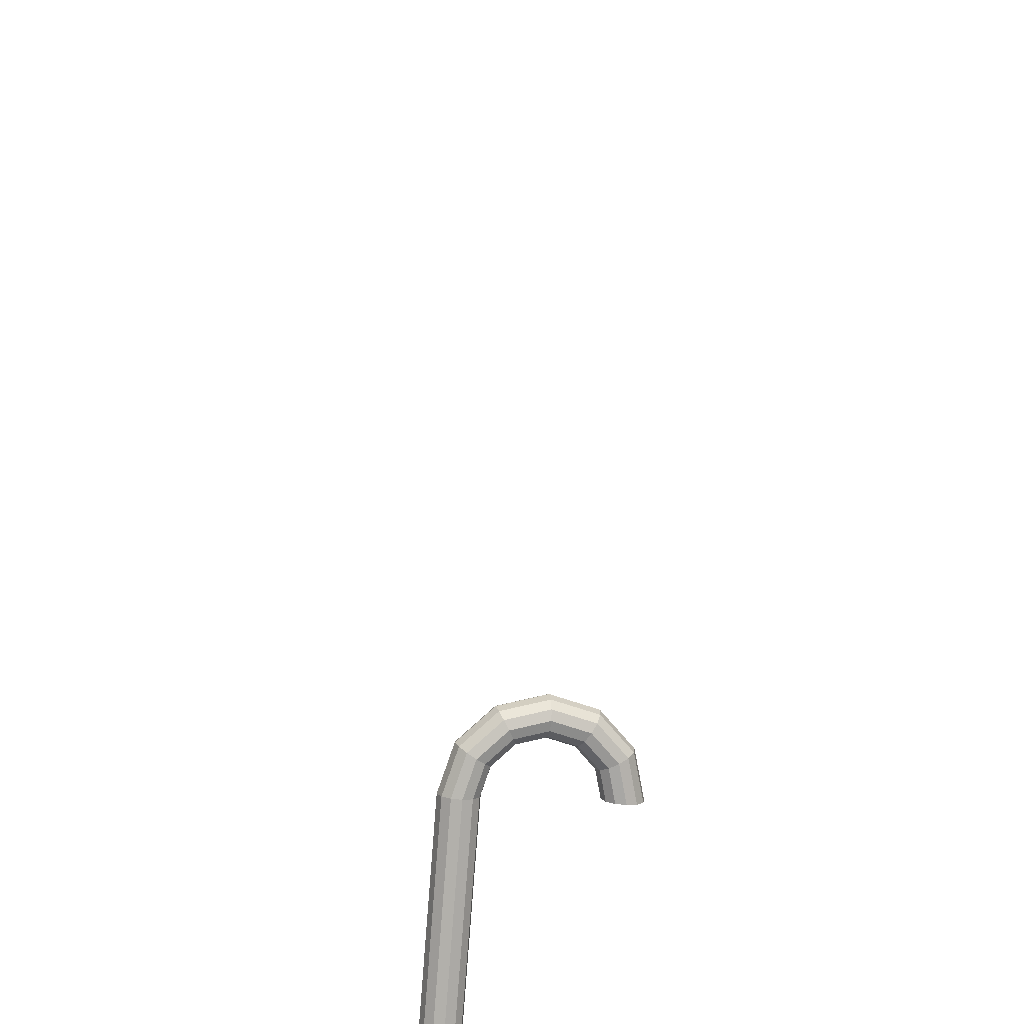
<metadata>
{"format":"obj","ext":"obj","renderer":"f3d","projection":"perspective","resolution":1024,"background":"white","views":[{"elev":-79.2,"azim":175.6,"up":"+Z"}]}
</metadata>
<code>
o Cylinder_Cylinder.001
v 0 21.5 -1.25
v 0 24 -1.25
v 0.4784 21.5 -1.155
v 0.4784 24 -1.155
v 0.8839 21.5 -0.8839
v 0.8839 24 -0.8839
v 1.155 21.5 -0.4784
v 1.155 24 -0.4784
v 1.25 21.5 0
v 1.25 24 0
v 1.155 21.5 0.4784
v 1.155 24 0.4784
v 0.8839 21.5 0.8839
v 0.8839 24 0.8839
v 0.4784 21.5 1.155
v 0.4784 24 1.155
v 0 21.5 1.25
v 0 24 1.25
v -0.4784 21.5 1.155
v -0.4784 24 1.155
v -0.8839 21.5 0.8839
v -0.8839 24 0.8839
v -1.155 21.5 0.4784
v -1.155 24 0.4784
v -1.25 21.5 -0
v -1.25 24 -0
v -1.155 21.5 -0.4784
v -1.155 24 -0.4784
v -0.8839 21.5 -0.8839
v -0.8839 24 -0.8839
v -0.4784 21.5 -1.155
v -0.4784 24 -1.155
v 0 21.25 -1.25
v 0.4784 21.25 -1.155
v 0.8839 21.25 -0.8839
v 1.155 21.25 -0.4784
v 1.25 21.25 0
v 1.155 21.25 0.4784
v 0.8839 21.25 0.8839
v 0.4784 21.25 1.155
v 0 21.25 1.25
v -0.4784 21.25 1.155
v -0.8839 21.25 0.8839
v -1.155 21.25 0.4784
v -1.25 21.25 -0
v -1.155 21.25 -0.4784
v -0.8839 21.25 -0.8839
v -0.4784 21.25 -1.155
v 0 21.59 -2.156
v 0.8252 21.59 -1.992
v 1.525 21.59 -1.525
v 1.992 21.59 -0.8252
v 2.156 21.59 0
v 1.992 21.59 0.8252
v 1.525 21.59 1.525
v 0.8252 21.59 1.992
v 0 21.59 2.156
v -0.8252 21.59 1.992
v -1.525 21.59 1.525
v -1.992 21.59 0.8252
v -2.156 21.59 -0
v -1.992 21.59 -0.8252
v -1.525 21.59 -1.525
v -0.8252 21.59 -1.992
v 0 21.16 -2.156
v 0.8252 21.16 -1.992
v 1.525 21.16 -1.525
v 1.992 21.16 -0.8252
v 2.156 21.16 0
v 1.992 21.16 0.8252
v 1.525 21.16 1.525
v 0.8252 21.16 1.992
v 0 21.16 2.156
v -0.8252 21.16 1.992
v -1.525 21.16 1.525
v -1.992 21.16 0.8252
v -2.156 21.16 -0
v -1.992 21.16 -0.8252
v -1.525 21.16 -1.525
v -0.8252 21.16 -1.992
v 1.299 20.75 -0.6935
v 1.318 20.75 -0.6977
v 1.304 20.65 -0.6673
v 1.324 20.65 -0.6715
v 1.319 20.58 -0.5957
v 1.339 20.58 -0.5999
v 1.34 20.55 -0.4979
v 1.36 20.55 -0.5021
v 1.361 20.58 -0.4001
v 1.381 20.58 -0.4043
v 1.376 20.65 -0.3285
v 1.396 20.65 -0.3327
v 1.382 20.75 -0.3023
v 1.401 20.75 -0.3065
v 1.376 20.85 -0.3285
v 1.396 20.85 -0.3327
v 1.361 20.92 -0.4001
v 1.381 20.92 -0.4043
v 1.34 20.95 -0.4979
v 1.36 20.95 -0.5021
v 1.319 20.92 -0.5957
v 1.339 20.92 -0.5999
v 1.304 20.85 -0.6673
v 1.324 20.85 -0.6715
v 1.318 20.86 -0.6421
v 1.321 20.86 -0.6364
v 1.318 20.85 -0.6308
v 1.311 20.85 -0.6285
v 1.304 20.85 -0.6309
v 1.301 20.86 -0.6366
v 1.304 20.86 -0.6423
v 1.311 20.86 -0.6445
v 1.327 20.72 -0.7357
v 1.33 20.71 -0.7294
v 1.327 20.71 -0.7233
v 1.32 20.71 -0.7209
v 1.313 20.71 -0.7238
v 1.31 20.71 -0.7301
v 1.313 20.72 -0.7363
v 1.32 20.72 -0.7386
v 1.342 20.59 -0.7896
v 1.344 20.59 -0.7827
v 1.341 20.59 -0.7761
v 1.334 20.58 -0.7737
v 1.327 20.58 -0.7769
v 1.325 20.59 -0.7839
v 1.328 20.59 -0.7904
v 1.335 20.59 -0.7928
v 1.361 20.48 -0.8114
v 1.363 20.48 -0.8042
v 1.36 20.48 -0.7974
v 1.353 20.48 -0.7949
v 1.346 20.48 -0.7984
v 1.344 20.48 -0.8056
v 1.347 20.48 -0.8124
v 1.354 20.48 -0.8148
v 1.382 20.38 -0.809
v 1.385 20.38 -0.8017
v 1.381 20.38 -0.7949
v 1.374 20.38 -0.7925
v 1.367 20.37 -0.7959
v 1.365 20.37 -0.8032
v 1.369 20.37 -0.81
v 1.376 20.38 -0.8124
v 1.405 20.28 -0.7902
v 1.407 20.28 -0.7831
v 1.403 20.28 -0.7764
v 1.396 20.28 -0.7741
v 1.39 20.28 -0.7774
v 1.388 20.28 -0.7845
v 1.391 20.28 -0.7912
v 1.398 20.28 -0.7935
v 1.427 20.18 -0.7631
v 1.429 20.18 -0.7561
v 1.425 20.18 -0.7495
v 1.418 20.18 -0.7471
v 1.411 20.18 -0.7505
v 1.409 20.18 -0.7575
v 1.413 20.18 -0.7641
v 1.42 20.18 -0.7664
v 1.447 20.08 -0.7355
v 1.449 20.08 -0.7284
v 1.445 20.08 -0.7218
v 1.438 20.08 -0.7195
v 1.431 20.08 -0.7229
v 1.429 20.08 -0.7301
v 1.433 20.08 -0.7367
v 1.44 20.08 -0.739
v 1.462 19.97 -0.7153
v 1.465 19.97 -0.7081
v 1.461 19.97 -0.7013
v 1.454 19.97 -0.6991
v 1.447 19.97 -0.7026
v 1.445 19.97 -0.7099
v 1.448 19.97 -0.7166
v 1.456 19.97 -0.7189
v 1.473 19.84 -0.7102
v 1.475 19.84 -0.7029
v 1.472 19.84 -0.6962
v 1.464 19.84 -0.6939
v 1.457 19.84 -0.6975
v 1.455 19.84 -0.7048
v 1.459 19.84 -0.7116
v 1.466 19.84 -0.7138
v 1.476 19.69 -0.728
v 1.479 19.69 -0.7209
v 1.475 19.69 -0.7142
v 1.468 19.69 -0.712
v 1.461 19.69 -0.7154
v 1.459 19.69 -0.7226
v 1.462 19.69 -0.7293
v 1.47 19.69 -0.7315
v 1.471 19.52 -0.7766
v 1.473 19.52 -0.7697
v 1.47 19.52 -0.7633
v 1.463 19.52 -0.761
v 1.456 19.52 -0.7643
v 1.453 19.52 -0.7711
v 1.457 19.52 -0.7776
v 1.464 19.52 -0.7798
v 1.456 19.32 -0.8637
v 1.458 19.32 -0.8573
v 1.454 19.32 -0.8511
v 1.447 19.32 -0.8489
v 1.44 19.32 -0.8518
v 1.438 19.32 -0.8583
v 1.442 19.32 -0.8645
v 1.449 19.33 -0.8667
v 1.318 20.86 -0.6416
v 1.321 20.86 -0.6366
v 1.318 20.85 -0.6316
v 1.311 20.85 -0.6295
v 1.304 20.85 -0.6315
v 1.301 20.86 -0.6365
v 1.304 20.86 -0.6415
v 1.311 20.87 -0.6436
v 1.321 20.75 -0.7441
v 1.324 20.74 -0.7384
v 1.321 20.74 -0.7328
v 1.314 20.74 -0.7306
v 1.307 20.74 -0.7332
v 1.304 20.74 -0.7389
v 1.307 20.75 -0.7445
v 1.314 20.75 -0.7467
v 1.328 20.65 -0.8061
v 1.331 20.65 -0.7996
v 1.328 20.64 -0.7933
v 1.321 20.64 -0.791
v 1.314 20.64 -0.7941
v 1.311 20.65 -0.8006
v 1.314 20.65 -0.8069
v 1.321 20.65 -0.8091
v 1.34 20.56 -0.8349
v 1.342 20.56 -0.8278
v 1.339 20.56 -0.821
v 1.332 20.56 -0.8187
v 1.325 20.56 -0.822
v 1.323 20.56 -0.8292
v 1.326 20.56 -0.8359
v 1.333 20.56 -0.8383
v 1.354 20.48 -0.838
v 1.356 20.48 -0.8308
v 1.353 20.48 -0.8239
v 1.346 20.48 -0.8215
v 1.339 20.48 -0.825
v 1.337 20.47 -0.8322
v 1.34 20.47 -0.839
v 1.348 20.48 -0.8414
v 1.37 20.39 -0.8231
v 1.372 20.4 -0.816
v 1.369 20.4 -0.8094
v 1.362 20.4 -0.807
v 1.355 20.39 -0.8103
v 1.353 20.39 -0.8174
v 1.357 20.39 -0.8241
v 1.364 20.39 -0.8264
v 1.387 20.31 -0.7981
v 1.389 20.31 -0.7911
v 1.386 20.31 -0.7845
v 1.378 20.31 -0.7822
v 1.372 20.31 -0.7855
v 1.37 20.31 -0.7925
v 1.374 20.31 -0.7991
v 1.381 20.31 -0.8014
v 1.404 20.21 -0.7708
v 1.406 20.21 -0.7637
v 1.403 20.21 -0.7571
v 1.395 20.21 -0.7548
v 1.389 20.21 -0.7582
v 1.387 20.21 -0.7653
v 1.39 20.21 -0.7719
v 1.398 20.21 -0.7742
v 1.42 20.1 -0.7486
v 1.422 20.1 -0.7414
v 1.419 20.1 -0.7347
v 1.412 20.1 -0.7324
v 1.405 20.1 -0.7359
v 1.403 20.1 -0.7431
v 1.406 20.1 -0.7499
v 1.414 20.1 -0.7521
v 1.434 19.97 -0.7393
v 1.437 19.97 -0.732
v 1.433 19.97 -0.7252
v 1.426 19.96 -0.7229
v 1.419 19.96 -0.7264
v 1.417 19.96 -0.7337
v 1.42 19.96 -0.7405
v 1.428 19.96 -0.7428
v 1.445 19.81 -0.7502
v 1.448 19.8 -0.743
v 1.444 19.8 -0.7363
v 1.437 19.8 -0.734
v 1.43 19.8 -0.7375
v 1.428 19.8 -0.7447
v 1.431 19.8 -0.7515
v 1.439 19.81 -0.7537
v 1.453 19.61 -0.7892
v 1.455 19.61 -0.7822
v 1.452 19.61 -0.7756
v 1.445 19.61 -0.7733
v 1.438 19.61 -0.7767
v 1.435 19.61 -0.7837
v 1.439 19.61 -0.7903
v 1.446 19.61 -0.7926
v 1.456 19.38 -0.8639
v 1.458 19.38 -0.8571
v 1.455 19.38 -0.8507
v 1.447 19.38 -0.8485
v 1.44 19.38 -0.8517
v 1.438 19.38 -0.8585
v 1.441 19.39 -0.8649
v 1.449 19.39 -0.8671
v -1.349 10 -4.092
v -1.34 10 -4.195
v -1.281 10 -4.28
v -1.187 10 -4.324
v -1.084 10 -4.315
v -0.9988 10 -4.255
v -0.955 10 -4.161
v -0.964 10 -4.058
v -1.023 10 -3.973
v -1.117 10 -3.93
v -1.22 10 -3.939
v -1.305 10 -3.998
v -1.224 10.47 -4.114
v -1.218 10.46 -4.217
v -1.168 10.43 -4.3
v -1.088 10.38 -4.341
v -0.9978 10.33 -4.33
v -0.9226 10.29 -4.269
v -0.8824 10.28 -4.174
v -0.8879 10.29 -4.072
v -0.9376 10.33 -3.989
v -1.018 10.38 -3.947
v -1.108 10.43 -3.958
v -1.183 10.46 -4.02
v -0.8811 10.82 -4.174
v -0.8853 10.8 -4.275
v -0.862 10.74 -4.354
v -0.8174 10.65 -4.389
v -0.7635 10.56 -4.371
v -0.7147 10.5 -4.305
v -0.6842 10.48 -4.209
v -0.68 10.5 -4.108
v -0.7033 10.56 -4.03
v -0.7479 10.65 -3.995
v -0.8018 10.74 -4.013
v -0.8506 10.8 -4.078
v -0.4134 10.95 -4.257
v -0.4307 10.92 -4.355
v -0.4434 10.85 -4.427
v -0.4481 10.75 -4.454
v -0.4434 10.65 -4.427
v -0.4307 10.58 -4.355
v -0.4134 10.55 -4.257
v -0.396 10.58 -4.158
v -0.3833 10.65 -4.086
v -0.3786 10.75 -4.06
v -0.3833 10.85 -4.086
v -0.396 10.92 -4.158
v 0.05443 10.82 -4.339
v 0.02387 10.8 -4.436
v -0.02489 10.74 -4.501
v -0.07878 10.65 -4.519
v -0.1234 10.56 -4.484
v -0.1467 10.5 -4.405
v -0.1425 10.48 -4.305
v -0.112 10.5 -4.208
v -0.06321 10.56 -4.143
v -0.009321 10.65 -4.125
v 0.03527 10.74 -4.16
v 0.0586 10.8 -4.239
v 0.3969 10.47 -4.4
v 0.3567 10.46 -4.494
v 0.2815 10.43 -4.555
v 0.1916 10.38 -4.567
v 0.1109 10.33 -4.525
v 0.06121 10.29 -4.442
v 0.05572 10.28 -4.34
v 0.09594 10.29 -4.245
v 0.1711 10.33 -4.184
v 0.261 10.38 -4.173
v 0.3417 10.43 -4.214
v 0.3914 10.46 -4.297
v 0.5222 10 -4.422
v 0.4785 10 -4.516
v 0.3937 10 -4.575
v 0.2905 10 -4.584
v 0.1967 10 -4.54
v 0.1373 10 -4.456
v 0.1283 10 -4.352
v 0.172 10 -4.259
v 0.2568 10 -4.199
v 0.36 10 -4.19
v 0.4538 10 -4.234
v 0.5132 10 -4.319
v 0.36 0 -4.19
v 0.36 10 -4.19
v 0.2568 0 -4.199
v 0.2568 10 -4.199
v 0.172 0 -4.259
v 0.172 10 -4.259
v 0.1283 0 -4.352
v 0.1283 10 -4.352
v 0.1373 0 -4.456
v 0.1373 10 -4.456
v 0.1967 0 -4.54
v 0.1967 10 -4.54
v 0.2905 0 -4.584
v 0.2905 10 -4.584
v 0.3937 0 -4.575
v 0.3937 10 -4.575
v 0.4785 0 -4.516
v 0.4785 10 -4.516
v 0.5222 0 -4.422
v 0.5222 10 -4.422
v 0.5132 0 -4.319
v 0.5132 10 -4.319
v 0.4538 0 -4.234
v 0.4538 10 -4.234
f 2 3 1
f 4 5 3
f 6 7 5
f 8 9 7
f 10 11 9
f 12 13 11
f 14 15 13
f 16 17 15
f 18 19 17
f 20 21 19
f 22 23 21
f 24 25 23
f 26 27 25
f 28 29 27
f 18 14 6
f 30 31 29
f 32 1 31
f 37 68 69
f 40 46 48
f 25 62 61
f 9 52 7
f 35 68 36
f 33 80 65
f 35 66 67
f 17 56 15
f 48 79 80
f 33 66 34
f 46 79 47
f 23 61 60
f 7 51 5
f 45 78 46
f 1 64 31
f 15 55 13
f 45 76 77
f 51 66 50
f 56 71 55
f 61 76 60
f 54 69 53
f 59 74 58
f 64 79 63
f 52 67 51
f 57 72 56
f 50 65 49
f 62 77 61
f 55 70 54
f 60 75 59
f 49 80 64
f 53 68 52
f 58 73 57
f 63 78 62
f 19 57 17
f 38 69 70
f 38 71 39
f 11 53 9
f 29 62 27
f 3 49 1
f 40 71 72
f 21 58 19
f 40 73 41
f 41 74 42
f 13 54 11
f 31 63 29
f 42 75 43
f 3 51 50
f 23 59 21
f 44 75 76
f 81 84 83
f 84 85 83
f 86 87 85
f 87 90 89
f 90 91 89
f 91 94 93
f 93 96 95
f 95 98 97
f 98 99 97
f 100 101 99
f 102 90 86
f 102 103 101
f 104 81 103
f 87 95 103
f 313 326 314
f 314 327 315
f 315 328 316
f 328 317 316
f 317 330 318
f 330 319 318
f 319 332 320
f 332 321 320
f 321 334 322
f 322 335 323
f 323 336 324
f 336 313 324
f 325 338 326
f 338 327 326
f 327 340 328
f 340 329 328
f 329 342 330
f 342 331 330
f 331 344 332
f 344 333 332
f 333 346 334
f 346 335 334
f 335 348 336
f 348 325 336
f 349 338 337
f 350 339 338
f 339 352 340
f 352 341 340
f 353 342 341
f 342 355 343
f 355 344 343
f 356 345 344
f 345 358 346
f 346 359 347
f 359 348 347
f 360 337 348
f 361 350 349
f 362 351 350
f 363 352 351
f 352 365 353
f 365 354 353
f 354 367 355
f 355 368 356
f 356 369 357
f 369 358 357
f 358 371 359
f 371 360 359
f 360 361 349
f 361 374 362
f 362 375 363
f 375 364 363
f 364 377 365
f 377 366 365
f 366 379 367
f 379 368 367
f 368 381 369
f 381 370 369
f 370 383 371
f 371 384 372
f 372 373 361
f 373 386 374
f 386 375 374
f 387 376 375
f 376 389 377
f 389 378 377
f 378 391 379
f 391 380 379
f 380 393 381
f 381 394 382
f 382 395 383
f 383 396 384
f 384 385 373
f 317 319 323
f 387 385 393
f 398 399 397
f 400 401 399
f 402 403 401
f 404 405 403
f 406 407 405
f 408 409 407
f 410 411 409
f 412 413 411
f 414 415 413
f 416 417 415
f 418 410 398
f 418 419 417
f 420 397 419
f 407 411 419
f 2 4 3
f 4 6 5
f 6 8 7
f 8 10 9
f 10 12 11
f 12 14 13
f 14 16 15
f 16 18 17
f 18 20 19
f 20 22 21
f 22 24 23
f 24 26 25
f 26 28 27
f 28 30 29
f 6 4 30
f 2 32 30
f 30 28 26
f 26 24 22
f 22 20 18
f 18 16 14
f 14 12 10
f 10 8 14
f 4 2 30
f 30 26 6
f 22 18 6
f 14 8 6
f 6 26 22
f 30 32 31
f 32 2 1
f 37 36 68
f 48 33 34
f 34 35 36
f 36 37 40
f 38 39 40
f 40 41 42
f 42 43 44
f 44 45 46
f 46 47 48
f 48 34 40
f 37 38 40
f 40 42 44
f 44 46 40
f 34 36 40
f 25 27 62
f 9 53 52
f 35 67 68
f 33 48 80
f 35 34 66
f 17 57 56
f 48 47 79
f 33 65 66
f 46 78 79
f 23 25 61
f 7 52 51
f 45 77 78
f 1 49 64
f 15 56 55
f 45 44 76
f 51 67 66
f 56 72 71
f 61 77 76
f 54 70 69
f 59 75 74
f 64 80 79
f 52 68 67
f 57 73 72
f 50 66 65
f 62 78 77
f 55 71 70
f 60 76 75
f 49 65 80
f 53 69 68
f 58 74 73
f 63 79 78
f 19 58 57
f 38 37 69
f 38 70 71
f 11 54 53
f 29 63 62
f 3 50 49
f 40 39 71
f 21 59 58
f 40 72 73
f 41 73 74
f 13 55 54
f 31 64 63
f 42 74 75
f 3 5 51
f 23 60 59
f 44 43 75
f 81 82 84
f 84 86 85
f 86 88 87
f 87 88 90
f 90 92 91
f 91 92 94
f 93 94 96
f 95 96 98
f 98 100 99
f 100 102 101
f 86 84 82
f 82 104 102
f 102 100 98
f 98 96 94
f 94 92 90
f 90 88 86
f 86 82 102
f 102 98 94
f 94 90 102
f 102 104 103
f 104 82 81
f 103 81 83
f 83 85 103
f 87 89 95
f 91 93 95
f 95 97 99
f 99 101 95
f 103 85 87
f 89 91 95
f 95 101 103
f 313 325 326
f 314 326 327
f 315 327 328
f 328 329 317
f 317 329 330
f 330 331 319
f 319 331 332
f 332 333 321
f 321 333 334
f 322 334 335
f 323 335 336
f 336 325 313
f 325 337 338
f 338 339 327
f 327 339 340
f 340 341 329
f 329 341 342
f 342 343 331
f 331 343 344
f 344 345 333
f 333 345 346
f 346 347 335
f 335 347 348
f 348 337 325
f 349 350 338
f 350 351 339
f 339 351 352
f 352 353 341
f 353 354 342
f 342 354 355
f 355 356 344
f 356 357 345
f 345 357 358
f 346 358 359
f 359 360 348
f 360 349 337
f 361 362 350
f 362 363 351
f 363 364 352
f 352 364 365
f 365 366 354
f 354 366 367
f 355 367 368
f 356 368 369
f 369 370 358
f 358 370 371
f 371 372 360
f 360 372 361
f 361 373 374
f 362 374 375
f 375 376 364
f 364 376 377
f 377 378 366
f 366 378 379
f 379 380 368
f 368 380 381
f 381 382 370
f 370 382 383
f 371 383 384
f 372 384 373
f 373 385 386
f 386 387 375
f 387 388 376
f 376 388 389
f 389 390 378
f 378 390 391
f 391 392 380
f 380 392 393
f 381 393 394
f 382 394 395
f 383 395 396
f 384 396 385
f 323 324 315
f 313 314 315
f 315 316 317
f 317 318 319
f 319 320 323
f 321 322 323
f 324 313 315
f 315 317 323
f 320 321 323
f 393 392 391
f 391 390 393
f 389 388 387
f 387 386 385
f 385 396 393
f 395 394 393
f 393 390 389
f 389 387 393
f 396 395 393
f 398 400 399
f 400 402 401
f 402 404 403
f 404 406 405
f 406 408 407
f 408 410 409
f 410 412 411
f 412 414 413
f 414 416 415
f 416 418 417
f 402 400 398
f 398 420 418
f 418 416 414
f 414 412 418
f 410 408 406
f 406 404 402
f 402 398 410
f 418 412 410
f 410 406 402
f 418 420 419
f 420 398 397
f 419 397 399
f 399 401 403
f 403 405 407
f 407 409 411
f 411 413 415
f 415 417 419
f 419 399 403
f 403 407 419
f 411 415 419
f 113 112 105
f 114 105 106
f 115 106 107
f 116 107 108
f 109 116 108
f 110 117 109
f 111 118 110
f 112 119 111
f 121 120 113
f 122 113 114
f 123 114 115
f 124 115 116
f 117 124 116
f 118 125 117
f 119 126 118
f 120 127 119
f 121 136 128
f 122 129 121
f 131 122 123
f 132 123 124
f 133 124 125
f 134 125 126
f 127 134 126
f 128 135 127
f 129 144 136
f 130 137 129
f 131 138 130
f 140 131 132
f 141 132 133
f 142 133 134
f 143 134 135
f 136 143 135
f 137 152 144
f 138 145 137
f 139 146 138
f 140 147 139
f 149 140 141
f 150 141 142
f 151 142 143
f 152 143 144
f 145 160 152
f 146 153 145
f 147 154 146
f 148 155 147
f 157 148 149
f 158 149 150
f 159 150 151
f 160 151 152
f 153 168 160
f 154 161 153
f 155 162 154
f 156 163 155
f 165 156 157
f 166 157 158
f 167 158 159
f 168 159 160
f 161 176 168
f 162 169 161
f 163 170 162
f 164 171 163
f 173 164 165
f 174 165 166
f 175 166 167
f 176 167 168
f 169 184 176
f 170 177 169
f 171 178 170
f 172 179 171
f 181 172 173
f 182 173 174
f 183 174 175
f 184 175 176
f 185 184 177
f 186 177 178
f 187 178 179
f 180 187 179
f 181 188 180
f 182 189 181
f 183 190 182
f 192 183 184
f 193 192 185
f 194 185 186
f 195 186 187
f 188 195 187
f 189 196 188
f 190 197 189
f 191 198 190
f 200 191 192
f 201 200 193
f 202 193 194
f 203 194 195
f 196 203 195
f 197 204 196
f 198 205 197
f 199 206 198
f 208 199 200
f 217 216 209
f 218 209 210
f 219 210 211
f 220 211 212
f 213 220 212
f 214 221 213
f 215 222 214
f 216 223 215
f 225 224 217
f 226 217 218
f 227 218 219
f 228 219 220
f 221 228 220
f 222 229 221
f 223 230 222
f 224 231 223
f 233 232 225
f 234 225 226
f 235 226 227
f 236 227 228
f 229 236 228
f 230 237 229
f 231 238 230
f 232 239 231
f 233 248 240
f 234 241 233
f 235 242 234
f 236 243 235
f 245 236 237
f 246 237 238
f 247 238 239
f 248 239 240
f 241 256 248
f 242 249 241
f 243 250 242
f 244 251 243
f 253 244 245
f 254 245 246
f 255 246 247
f 256 247 248
f 249 264 256
f 250 257 249
f 251 258 250
f 252 259 251
f 261 252 253
f 262 253 254
f 263 254 255
f 264 255 256
f 257 272 264
f 258 265 257
f 259 266 258
f 260 267 259
f 269 260 261
f 270 261 262
f 271 262 263
f 272 263 264
f 265 280 272
f 266 273 265
f 267 274 266
f 268 275 267
f 277 268 269
f 278 269 270
f 279 270 271
f 280 271 272
f 273 288 280
f 274 281 273
f 275 282 274
f 276 283 275
f 285 276 277
f 286 277 278
f 287 278 279
f 288 279 280
f 289 288 281
f 290 281 282
f 291 282 283
f 284 291 283
f 285 292 284
f 286 293 285
f 287 294 286
f 296 287 288
f 297 296 289
f 298 289 290
f 299 290 291
f 300 291 292
f 293 300 292
f 294 301 293
f 295 302 294
f 304 295 296
f 305 304 297
f 306 297 298
f 307 298 299
f 308 299 300
f 301 308 300
f 302 309 301
f 303 310 302
f 304 311 303
f 113 120 112
f 114 113 105
f 115 114 106
f 116 115 107
f 109 117 116
f 110 118 117
f 111 119 118
f 112 120 119
f 121 128 120
f 122 121 113
f 123 122 114
f 124 123 115
f 117 125 124
f 118 126 125
f 119 127 126
f 120 128 127
f 121 129 136
f 122 130 129
f 131 130 122
f 132 131 123
f 133 132 124
f 134 133 125
f 127 135 134
f 128 136 135
f 129 137 144
f 130 138 137
f 131 139 138
f 140 139 131
f 141 140 132
f 142 141 133
f 143 142 134
f 136 144 143
f 137 145 152
f 138 146 145
f 139 147 146
f 140 148 147
f 149 148 140
f 150 149 141
f 151 150 142
f 152 151 143
f 145 153 160
f 146 154 153
f 147 155 154
f 148 156 155
f 157 156 148
f 158 157 149
f 159 158 150
f 160 159 151
f 153 161 168
f 154 162 161
f 155 163 162
f 156 164 163
f 165 164 156
f 166 165 157
f 167 166 158
f 168 167 159
f 161 169 176
f 162 170 169
f 163 171 170
f 164 172 171
f 173 172 164
f 174 173 165
f 175 174 166
f 176 175 167
f 169 177 184
f 170 178 177
f 171 179 178
f 172 180 179
f 181 180 172
f 182 181 173
f 183 182 174
f 184 183 175
f 185 192 184
f 186 185 177
f 187 186 178
f 180 188 187
f 181 189 188
f 182 190 189
f 183 191 190
f 192 191 183
f 193 200 192
f 194 193 185
f 195 194 186
f 188 196 195
f 189 197 196
f 190 198 197
f 191 199 198
f 200 199 191
f 201 208 200
f 202 201 193
f 203 202 194
f 196 204 203
f 197 205 204
f 198 206 205
f 199 207 206
f 208 207 199
f 217 224 216
f 218 217 209
f 219 218 210
f 220 219 211
f 213 221 220
f 214 222 221
f 215 223 222
f 216 224 223
f 225 232 224
f 226 225 217
f 227 226 218
f 228 227 219
f 221 229 228
f 222 230 229
f 223 231 230
f 224 232 231
f 233 240 232
f 234 233 225
f 235 234 226
f 236 235 227
f 229 237 236
f 230 238 237
f 231 239 238
f 232 240 239
f 233 241 248
f 234 242 241
f 235 243 242
f 236 244 243
f 245 244 236
f 246 245 237
f 247 246 238
f 248 247 239
f 241 249 256
f 242 250 249
f 243 251 250
f 244 252 251
f 253 252 244
f 254 253 245
f 255 254 246
f 256 255 247
f 249 257 264
f 250 258 257
f 251 259 258
f 252 260 259
f 261 260 252
f 262 261 253
f 263 262 254
f 264 263 255
f 257 265 272
f 258 266 265
f 259 267 266
f 260 268 267
f 269 268 260
f 270 269 261
f 271 270 262
f 272 271 263
f 265 273 280
f 266 274 273
f 267 275 274
f 268 276 275
f 277 276 268
f 278 277 269
f 279 278 270
f 280 279 271
f 273 281 288
f 274 282 281
f 275 283 282
f 276 284 283
f 285 284 276
f 286 285 277
f 287 286 278
f 288 287 279
f 289 296 288
f 290 289 281
f 291 290 282
f 284 292 291
f 285 293 292
f 286 294 293
f 287 295 294
f 296 295 287
f 297 304 296
f 298 297 289
f 299 298 290
f 300 299 291
f 293 301 300
f 294 302 301
f 295 303 302
f 304 303 295
f 305 312 304
f 306 305 297
f 307 306 298
f 308 307 299
f 301 309 308
f 302 310 309
f 303 311 310
f 304 312 311

</code>
